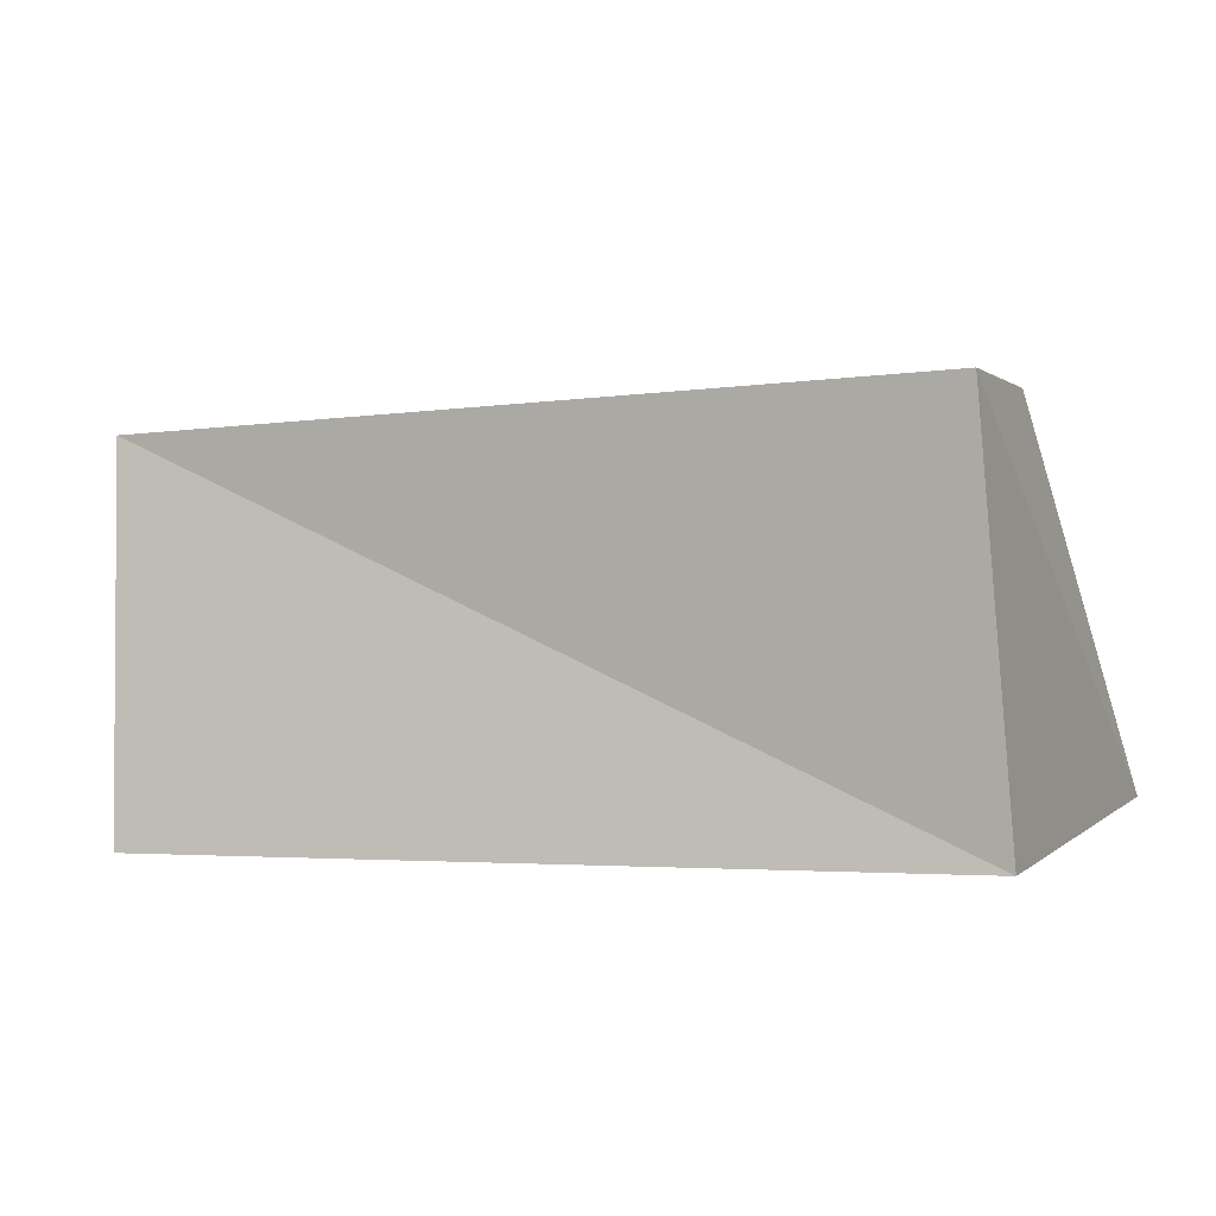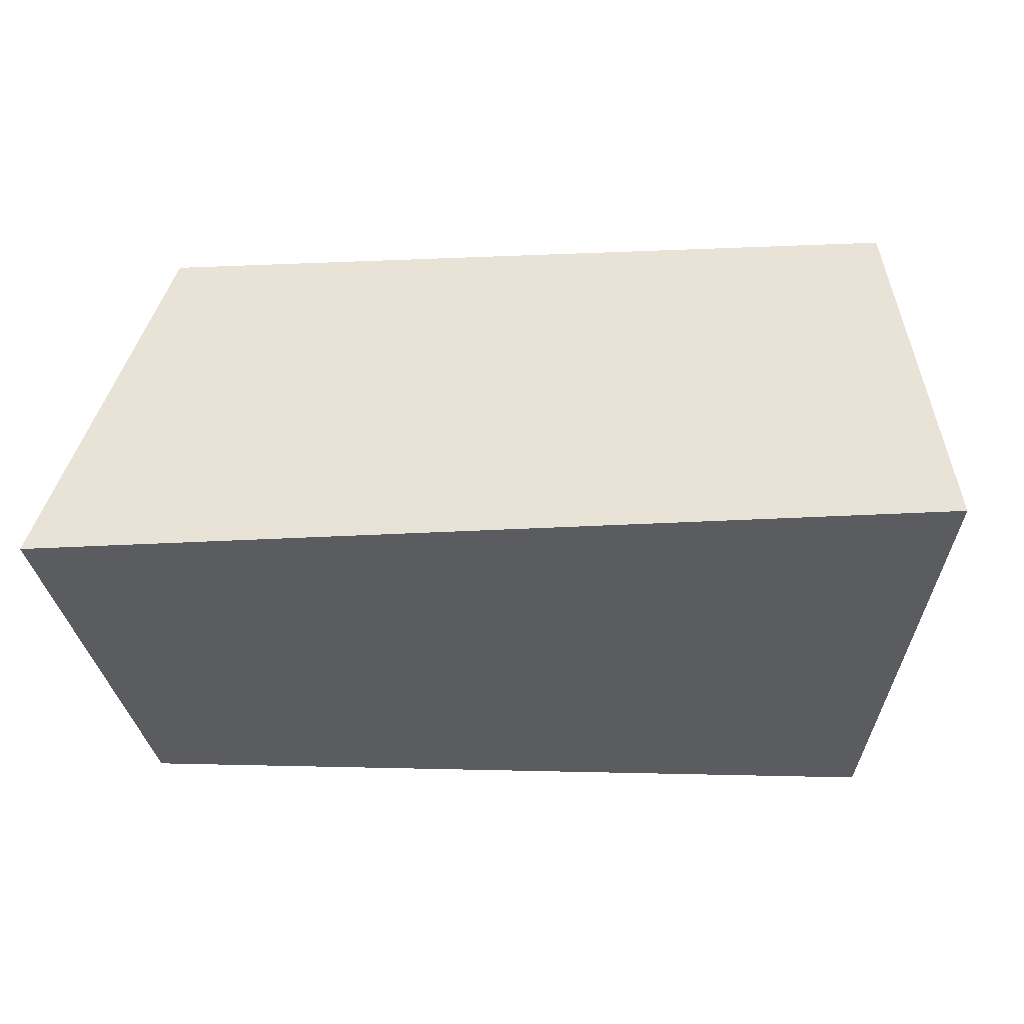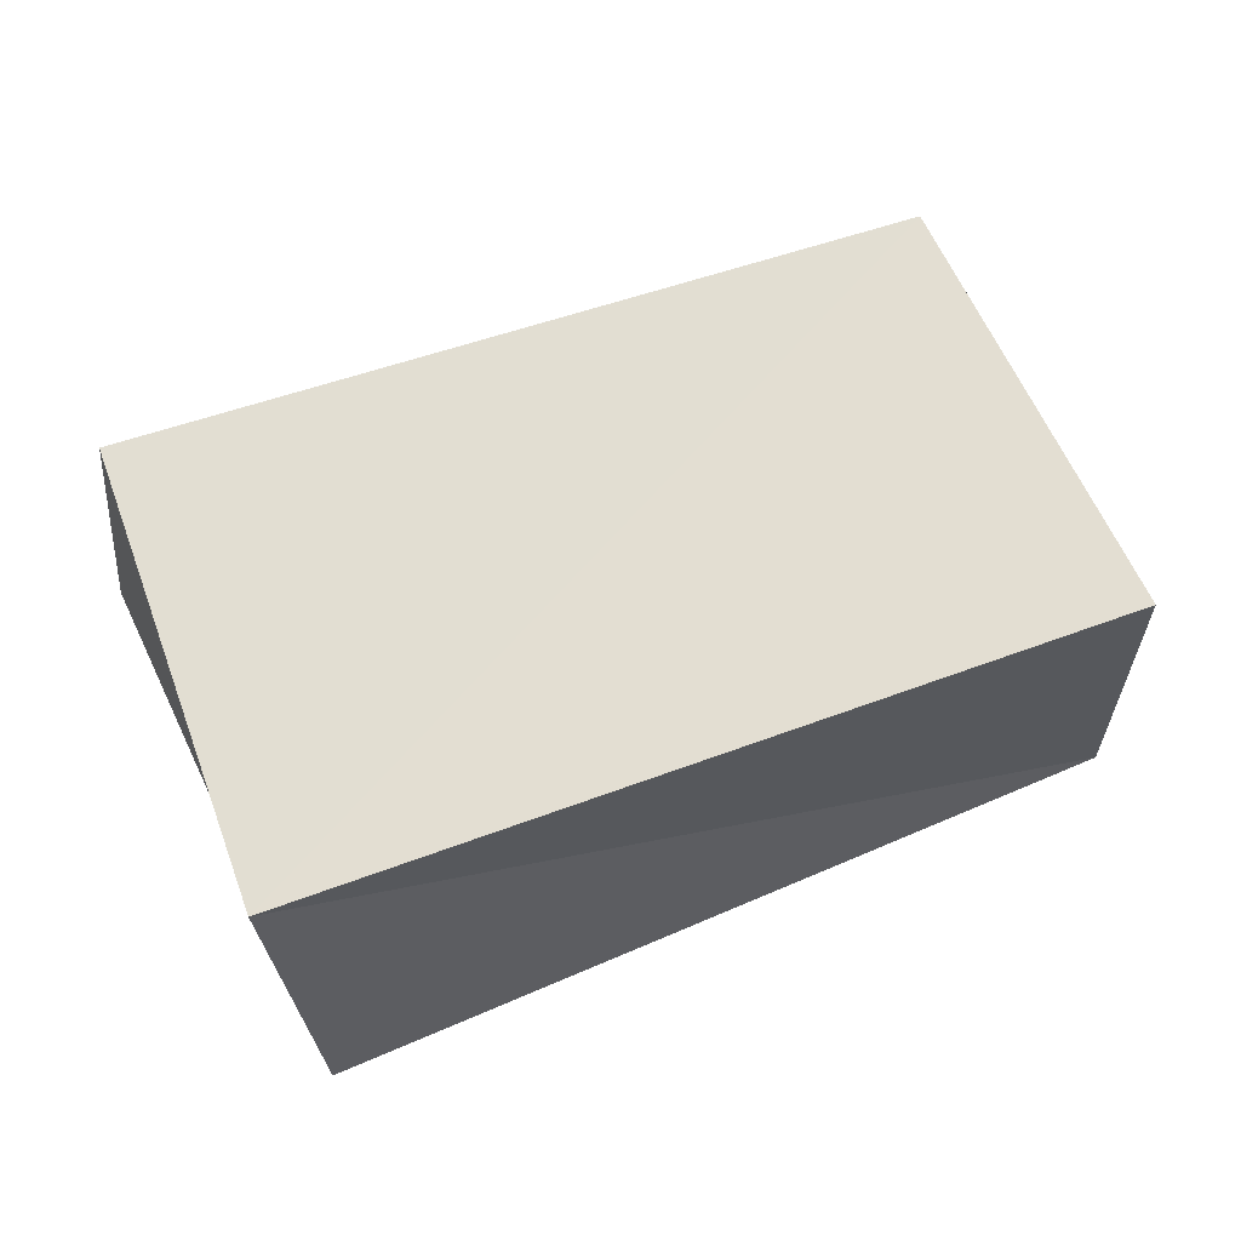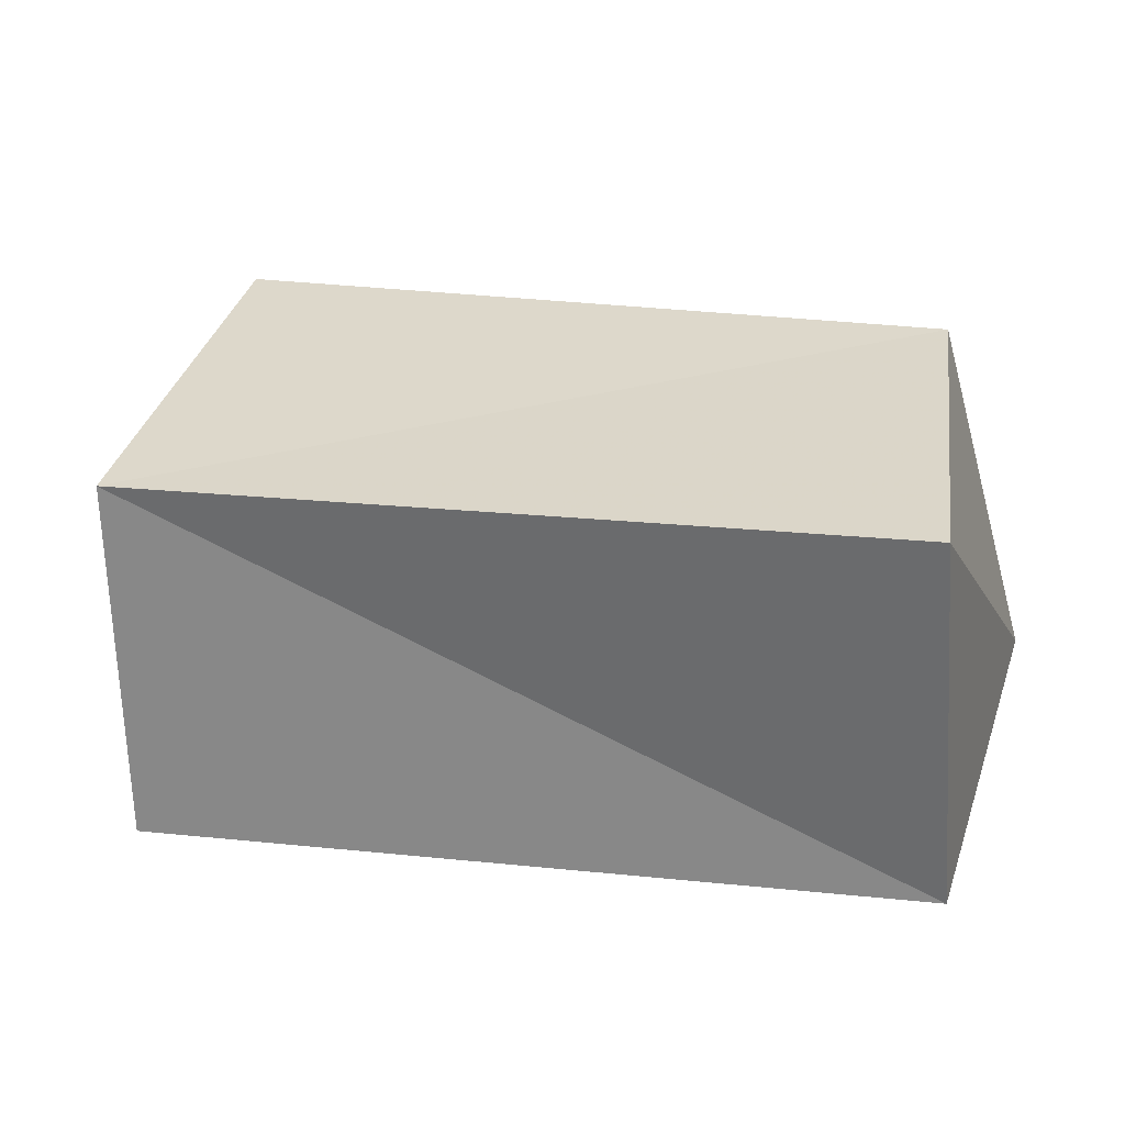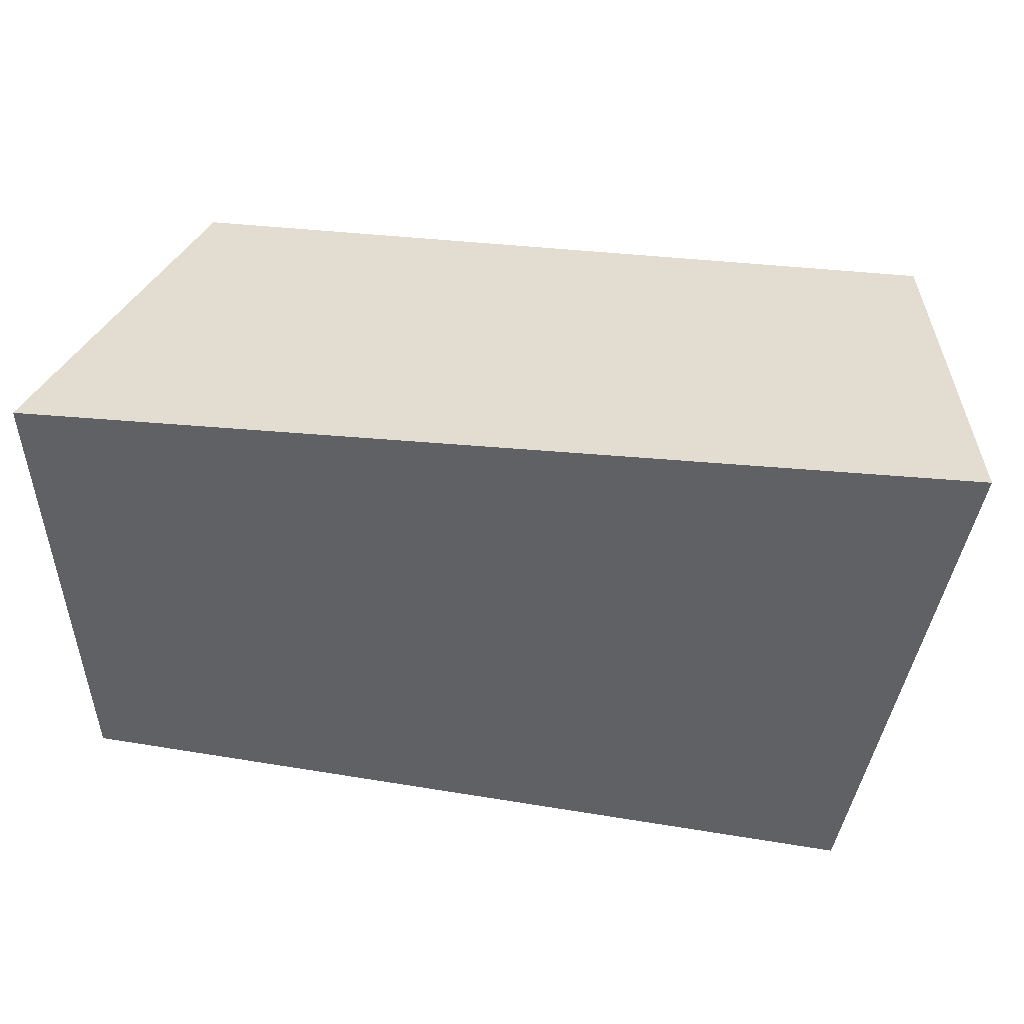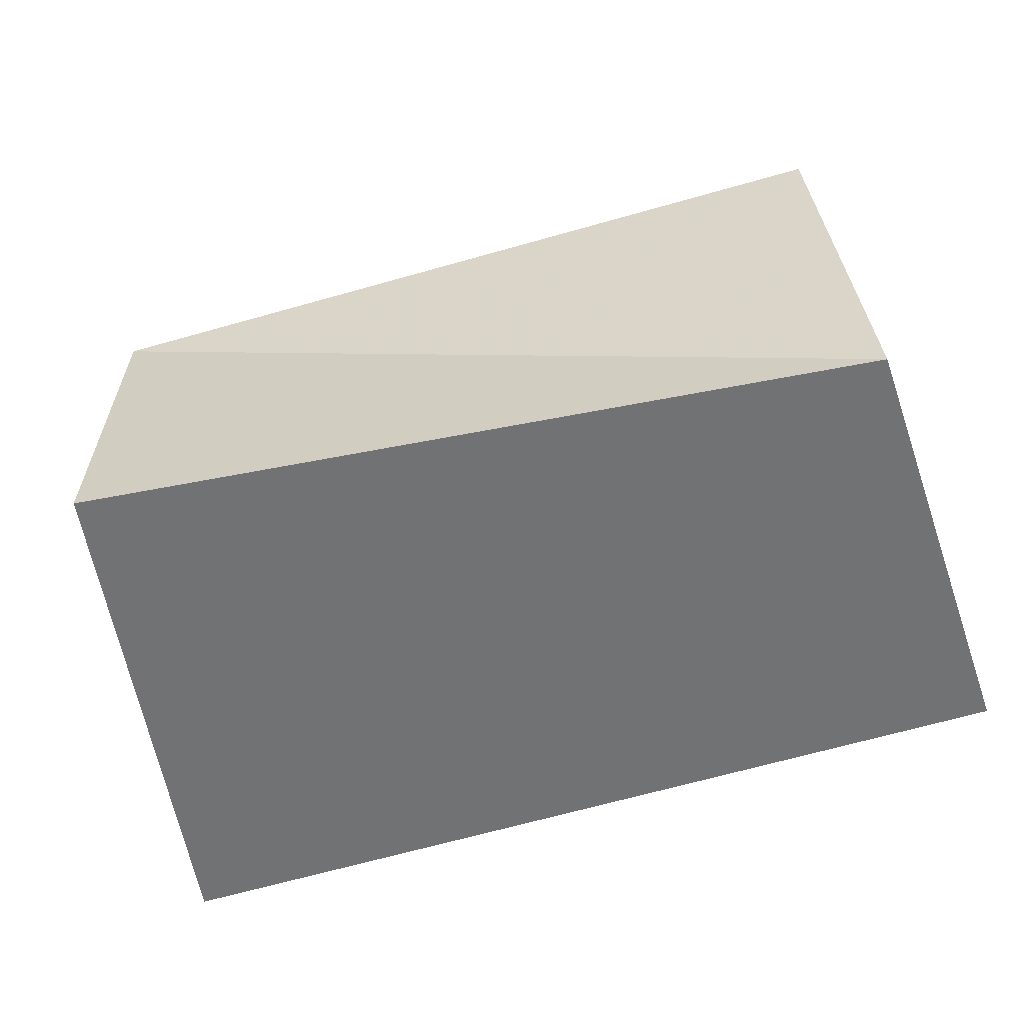
<metadata>
{"format":"obj","ext":"obj","renderer":"f3d","projection":"perspective","resolution":1024,"background":"white","views":[{"elev":3.7,"azim":21.9,"up":"+Z"},{"elev":-33.6,"azim":-174.0,"up":"+Z"},{"elev":64.9,"azim":-17.1,"up":"+Z"},{"elev":31.9,"azim":15.4,"up":"+Z"},{"elev":43.6,"azim":-174.9,"up":"+Y"},{"elev":-55.3,"azim":16.9,"up":"+Z"}]}
</metadata>
<code>
v 0.05943 0.03428 -0.02323
v 0.04546 0.02631 0.02965
v -0.05471 0.02714 0.02456
v 0.05235 -0.02968 0.03022
v 0.05664 -0.02727 -0.02359
v -0.06027 0.03492 -0.02606
v -0.04906 -0.03819 -0.02608
v -0.05137 -0.03283 0.02347
f 8 3 7
f 5 8 7
f 7 3 6
f 6 5 7
f 8 2 3
f 4 8 5
f 4 2 8
f 3 2 6
f 1 5 6
f 6 2 1
f 1 4 5
f 2 4 1

</code>
